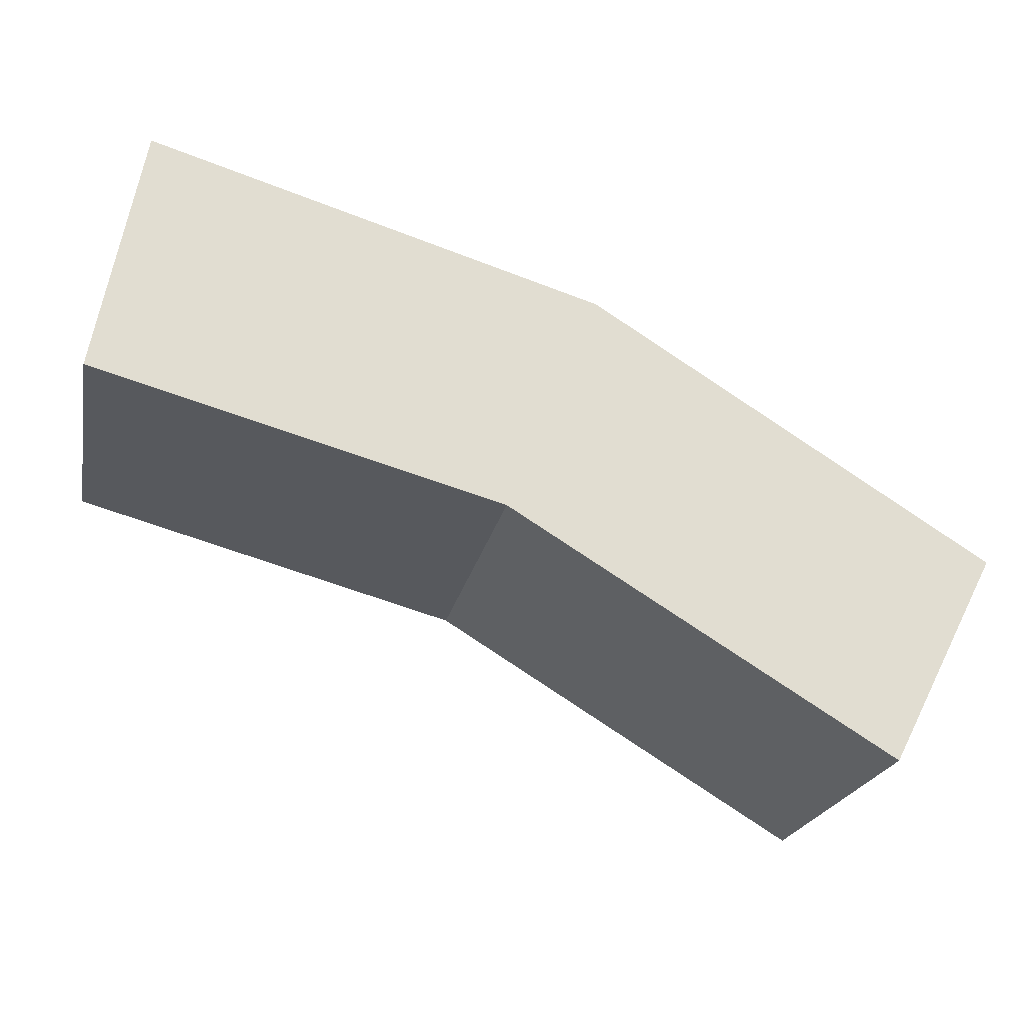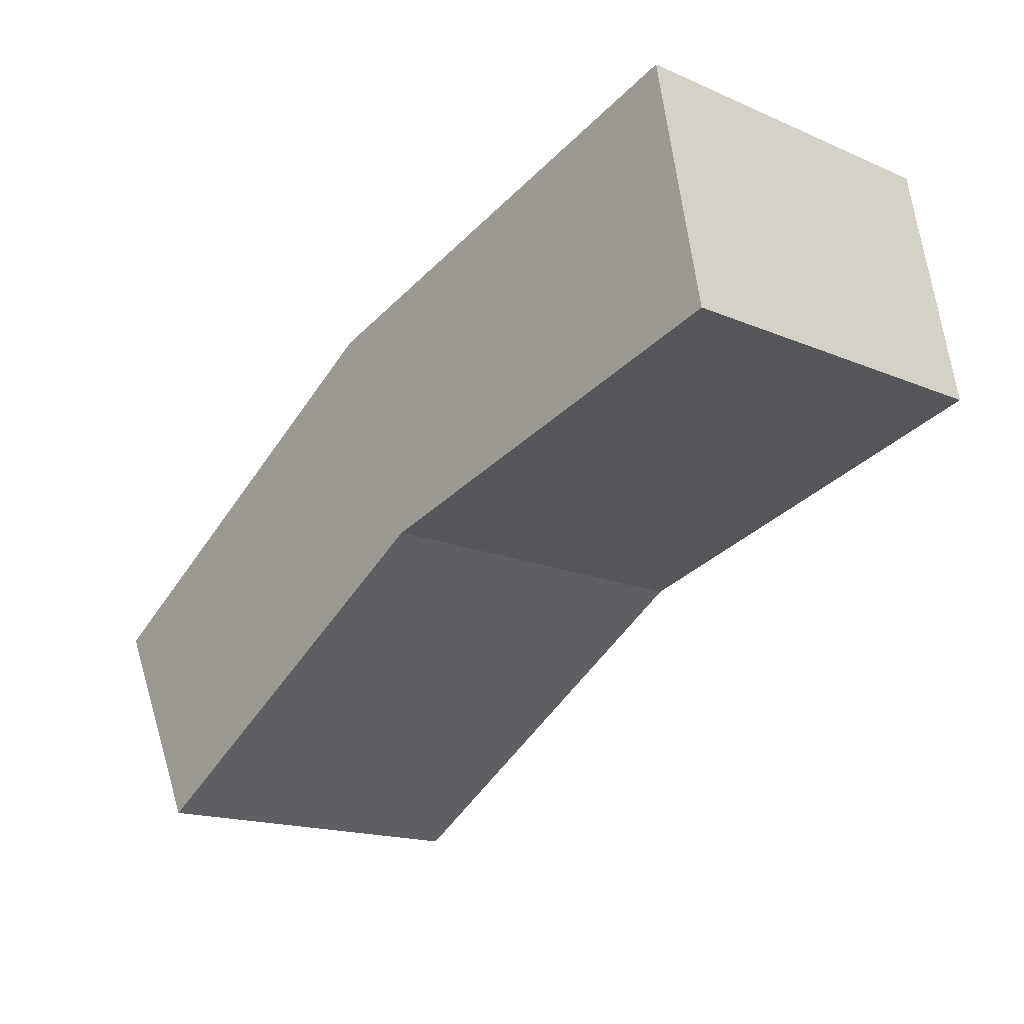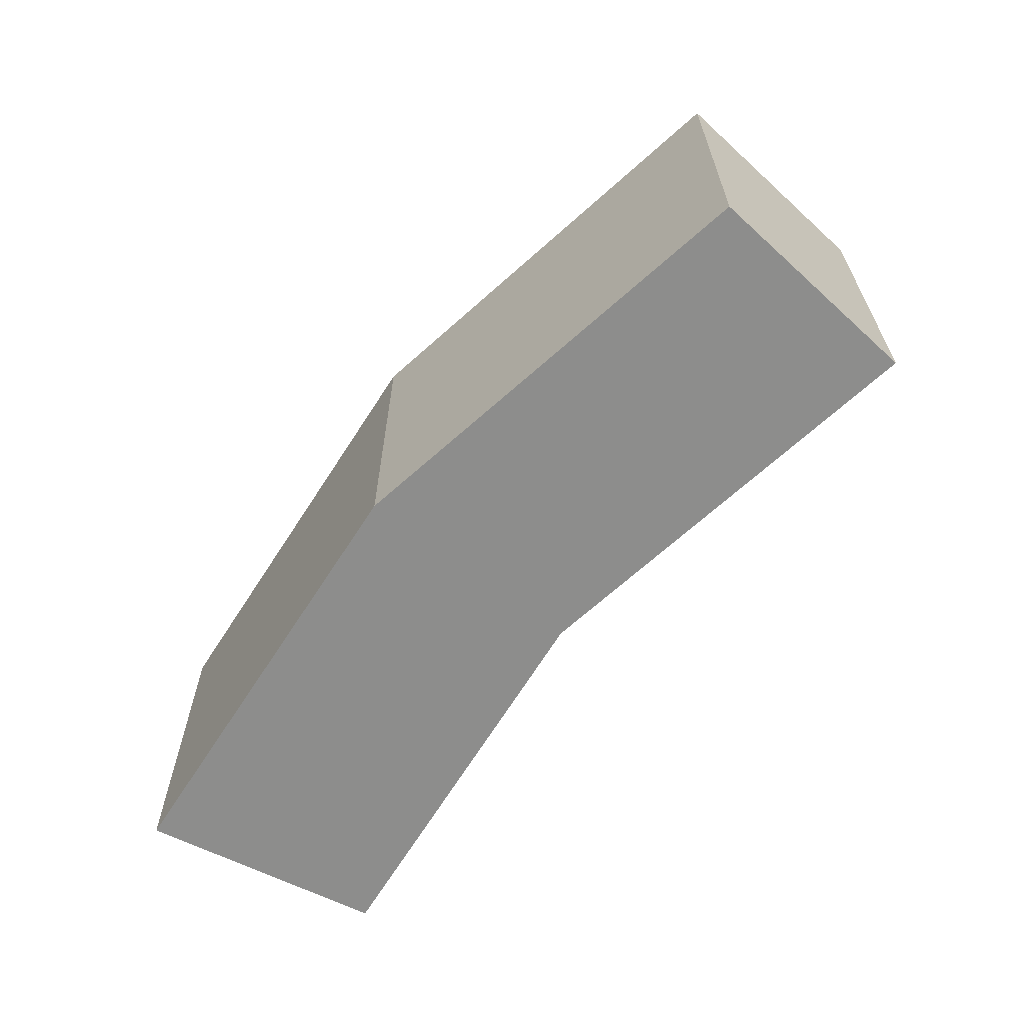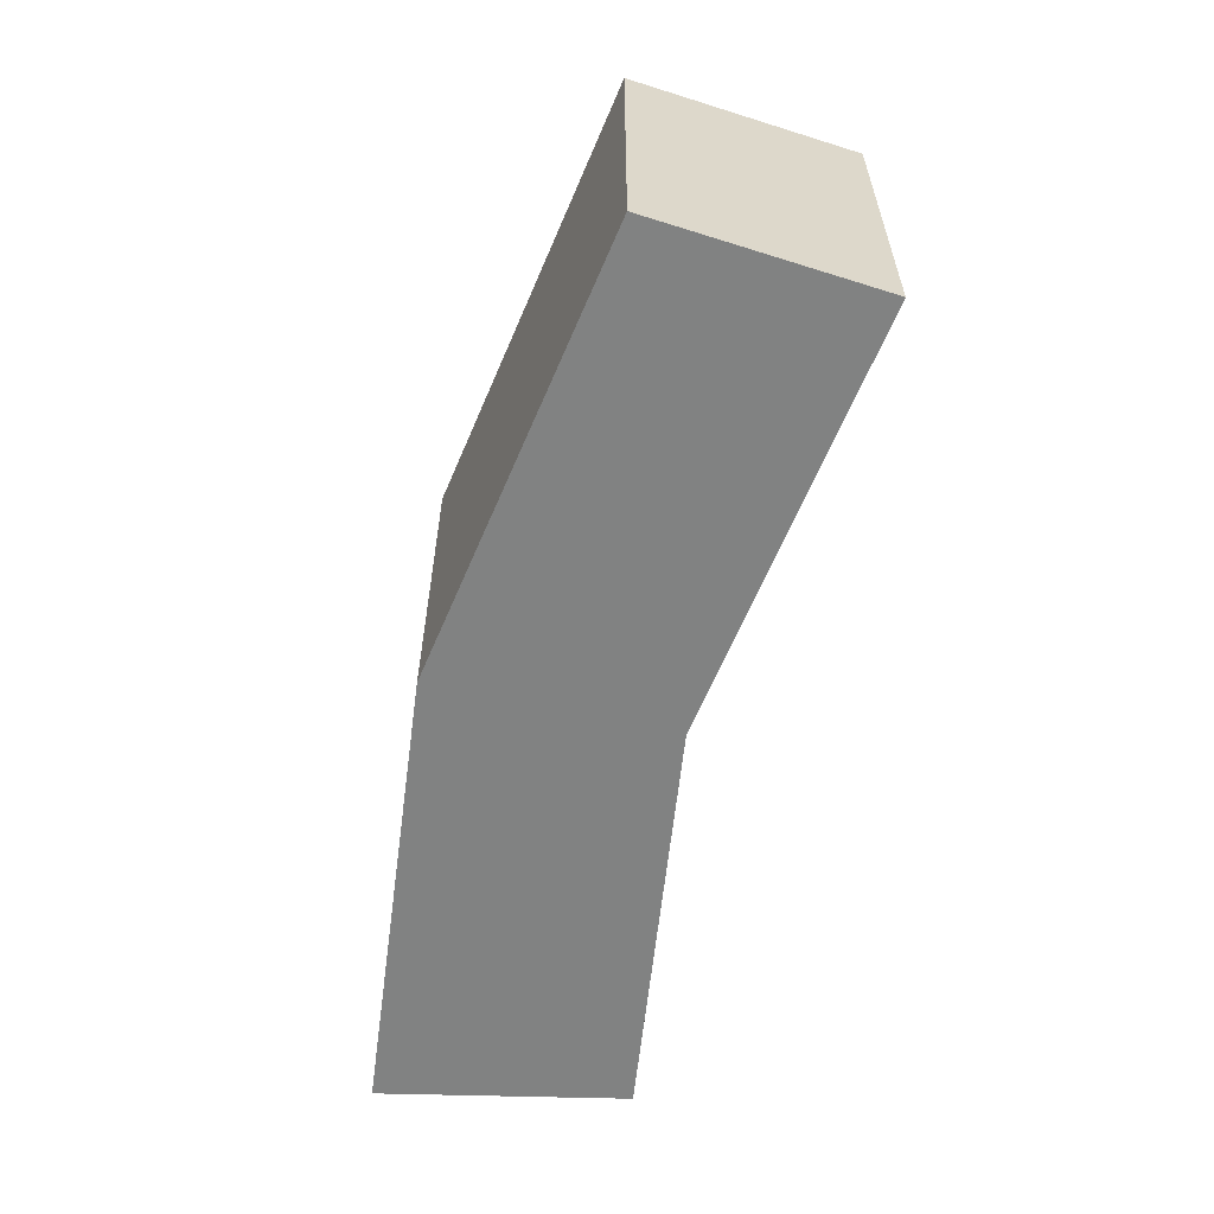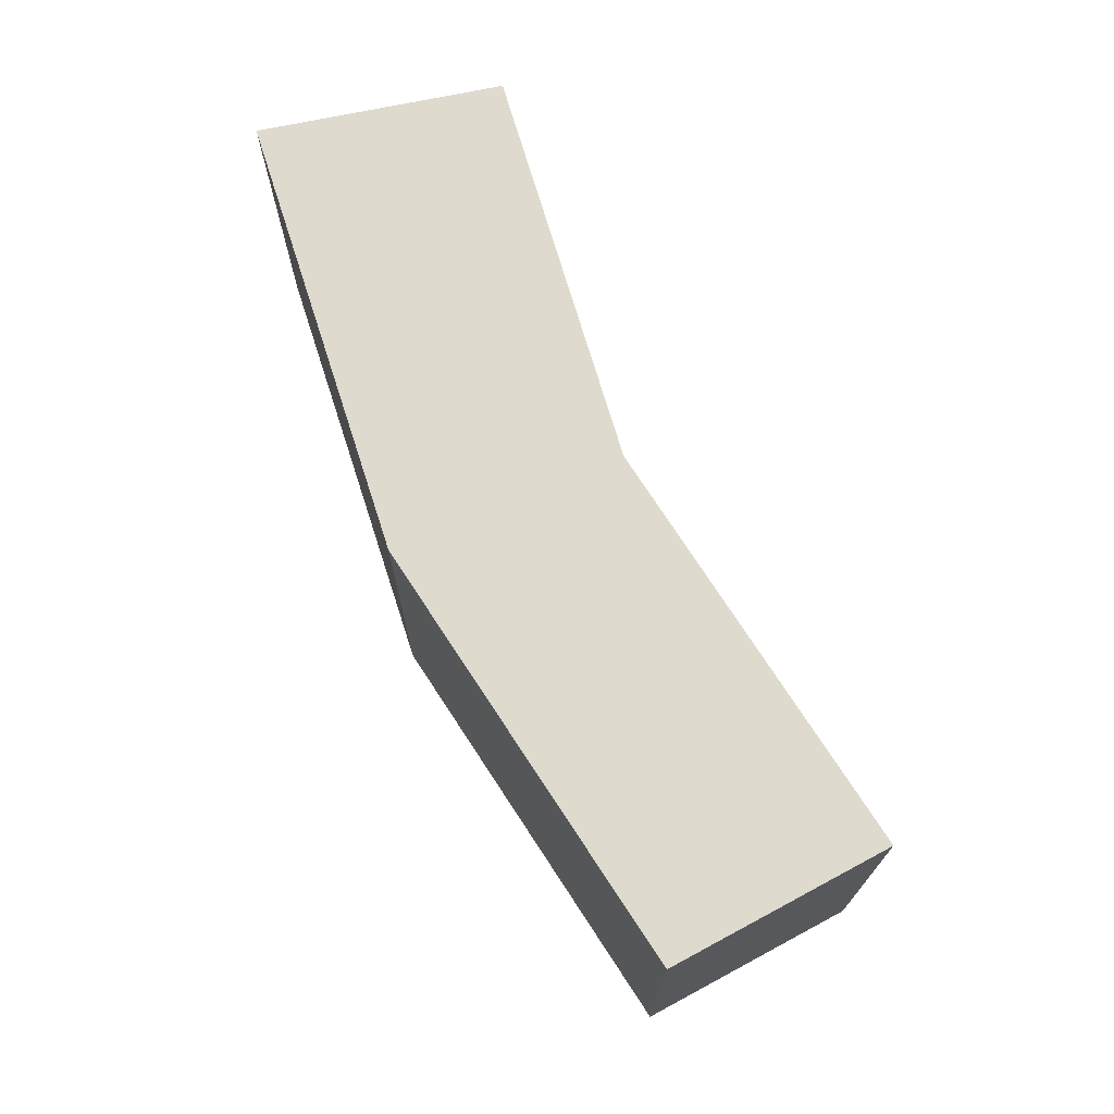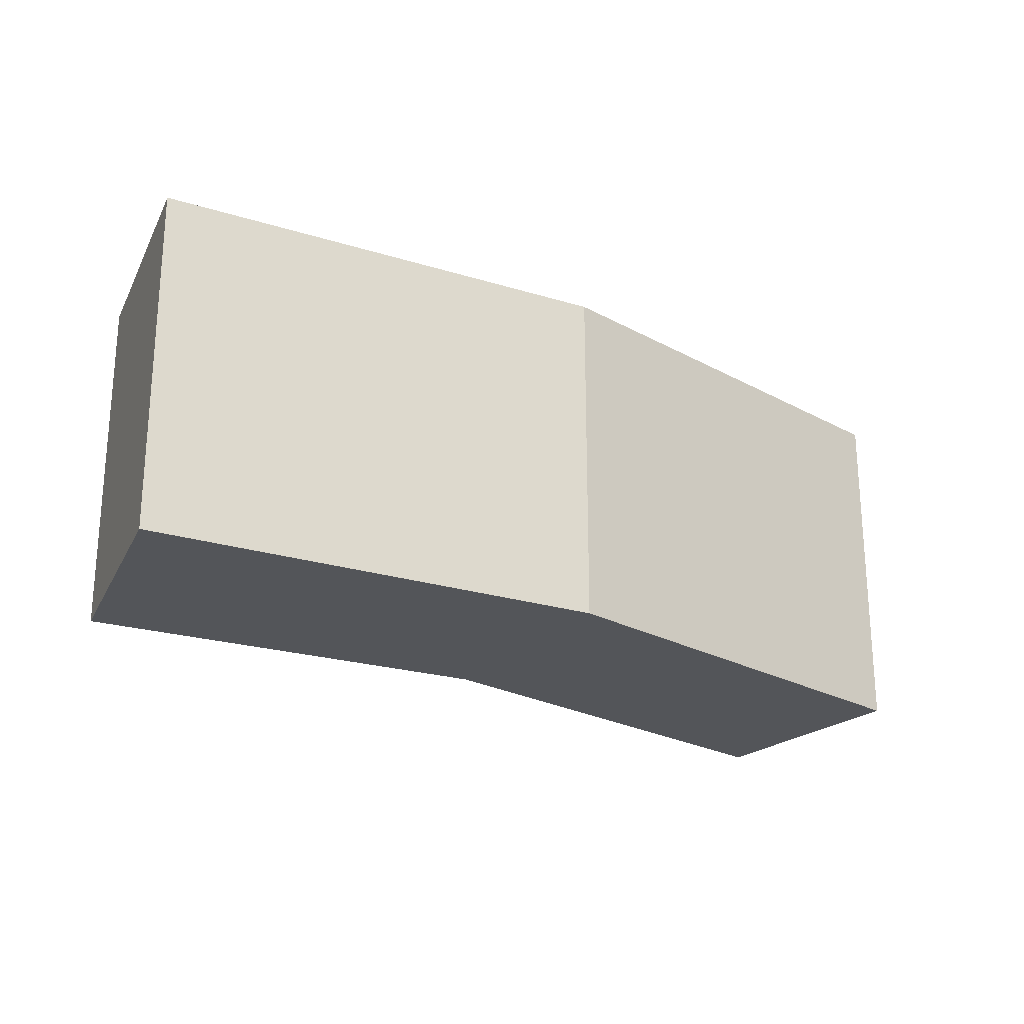
<metadata>
{"format":"obj","ext":"obj","renderer":"f3d","projection":"perspective","resolution":1024,"background":"white","views":[{"elev":-21.4,"azim":-11.1,"up":"+Z"},{"elev":-16.4,"azim":-131.3,"up":"+Z"},{"elev":-64.4,"azim":74.4,"up":"+Y"},{"elev":-60.6,"azim":99.3,"up":"+Y"},{"elev":71.2,"azim":89.0,"up":"+Y"},{"elev":-24.0,"azim":-10.2,"up":"+Y"}]}
</metadata>
<code>
v  0.352 2.633 1.839
v  3.002 2.633 -0.827
v  0 2.633 1.612e-16
v  3.676 2.633 0.827
v  5.809 2.633 -2.541
v  6.597 2.633 -1.009
v  5.809 1.556e-16 -2.541
v  3.002 5.064e-17 -0.827
v  0 0 0
v  0.352 -1.126e-16 1.839
v  3.676 -5.064e-17 0.827
v  6.597 6.178e-17 -1.009
g defaultobject
f 1 2 3
f 2 1 4
f 2 4 5
f 5 4 6
f 7 2 5
f 2 7 8
f 8 3 2
f 3 8 9
f 9 1 3
f 1 9 10
f 10 4 1
f 4 10 11
f 11 6 4
f 6 11 12
f 12 5 6
f 5 12 7
f 8 10 9
f 10 8 11
f 11 8 7
f 11 7 12

</code>
